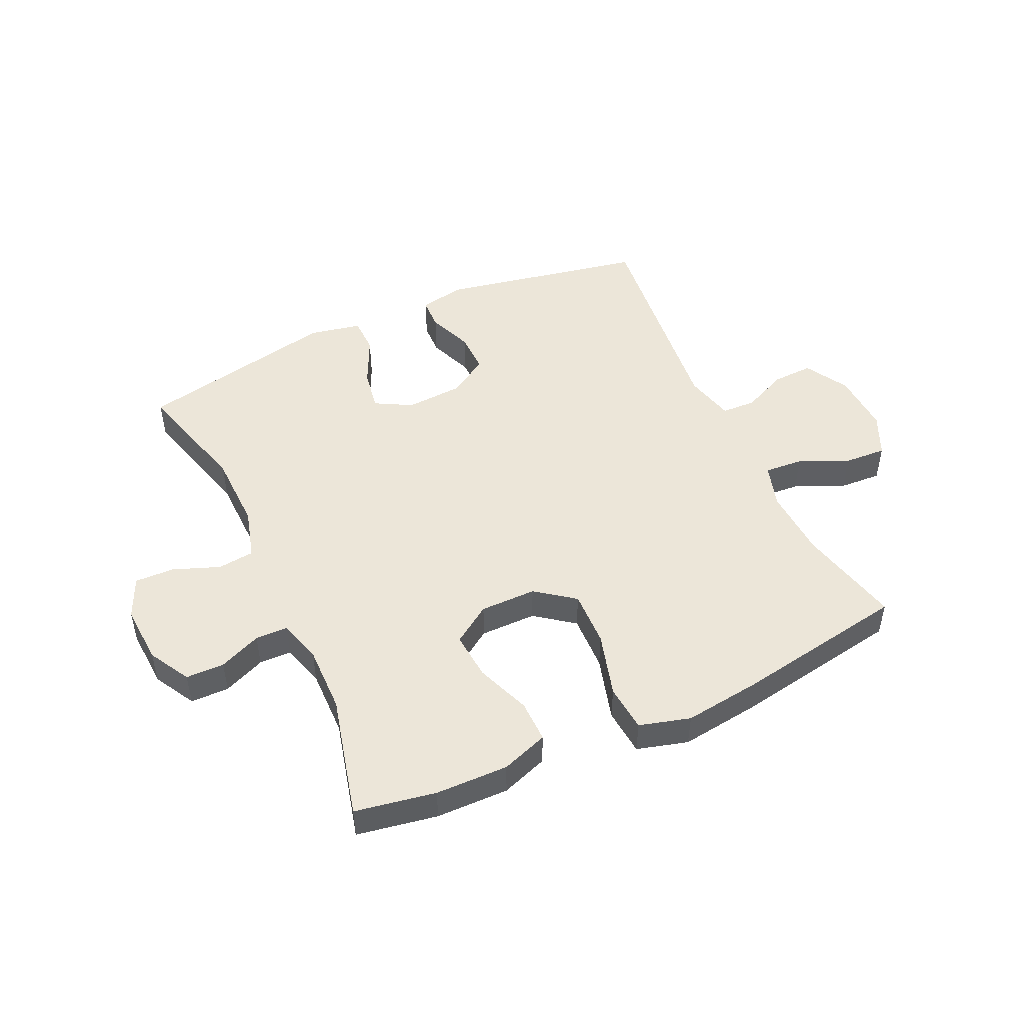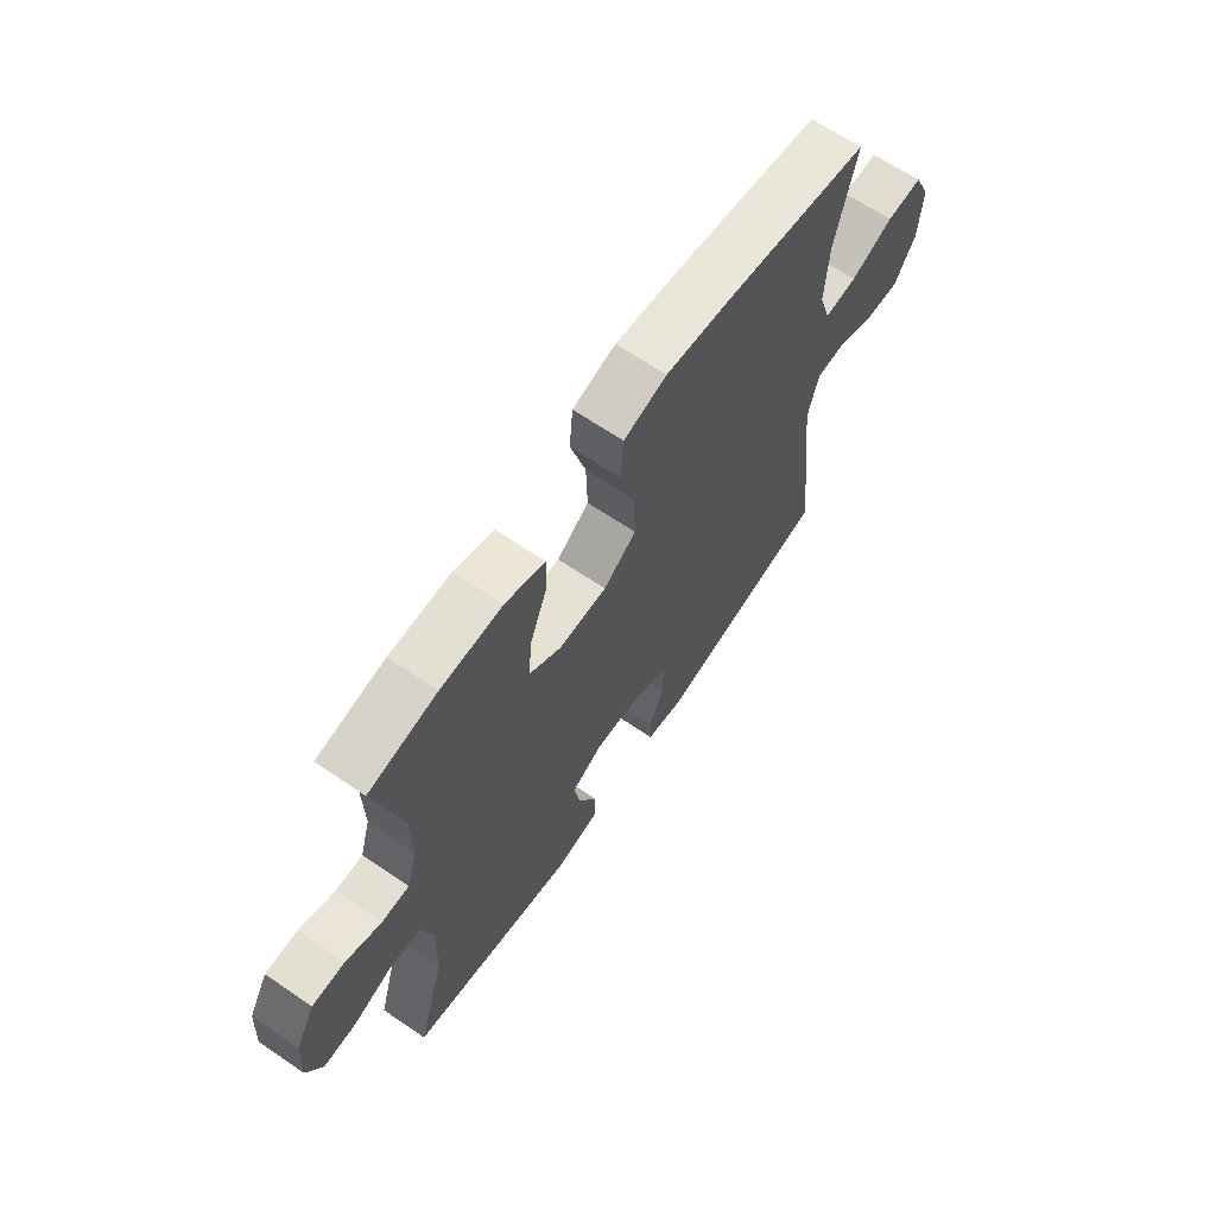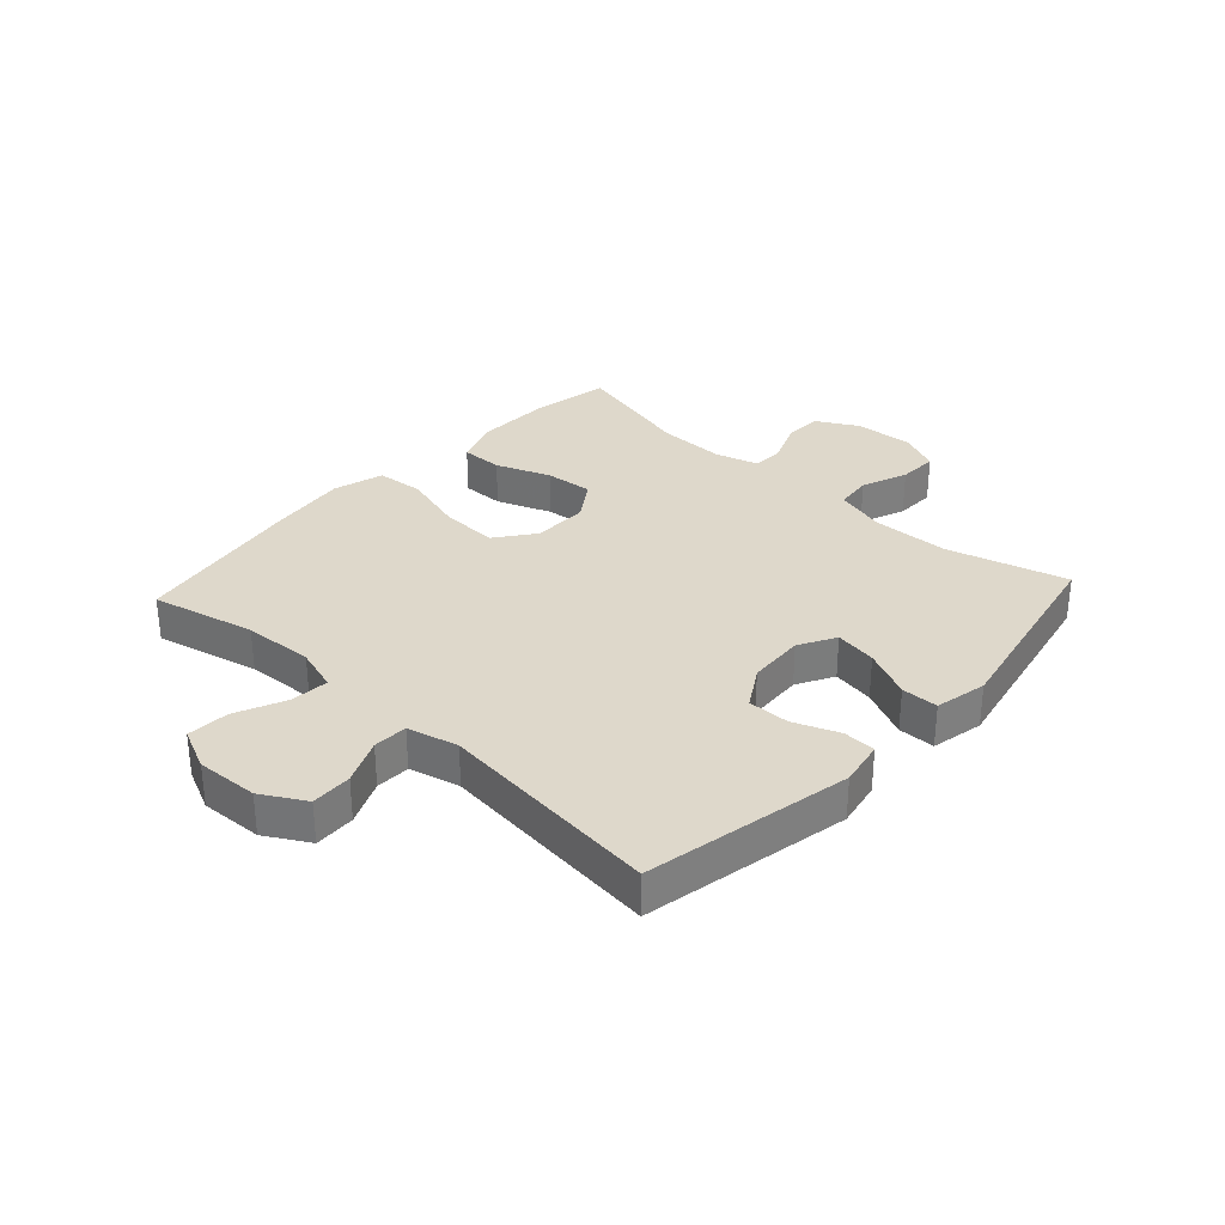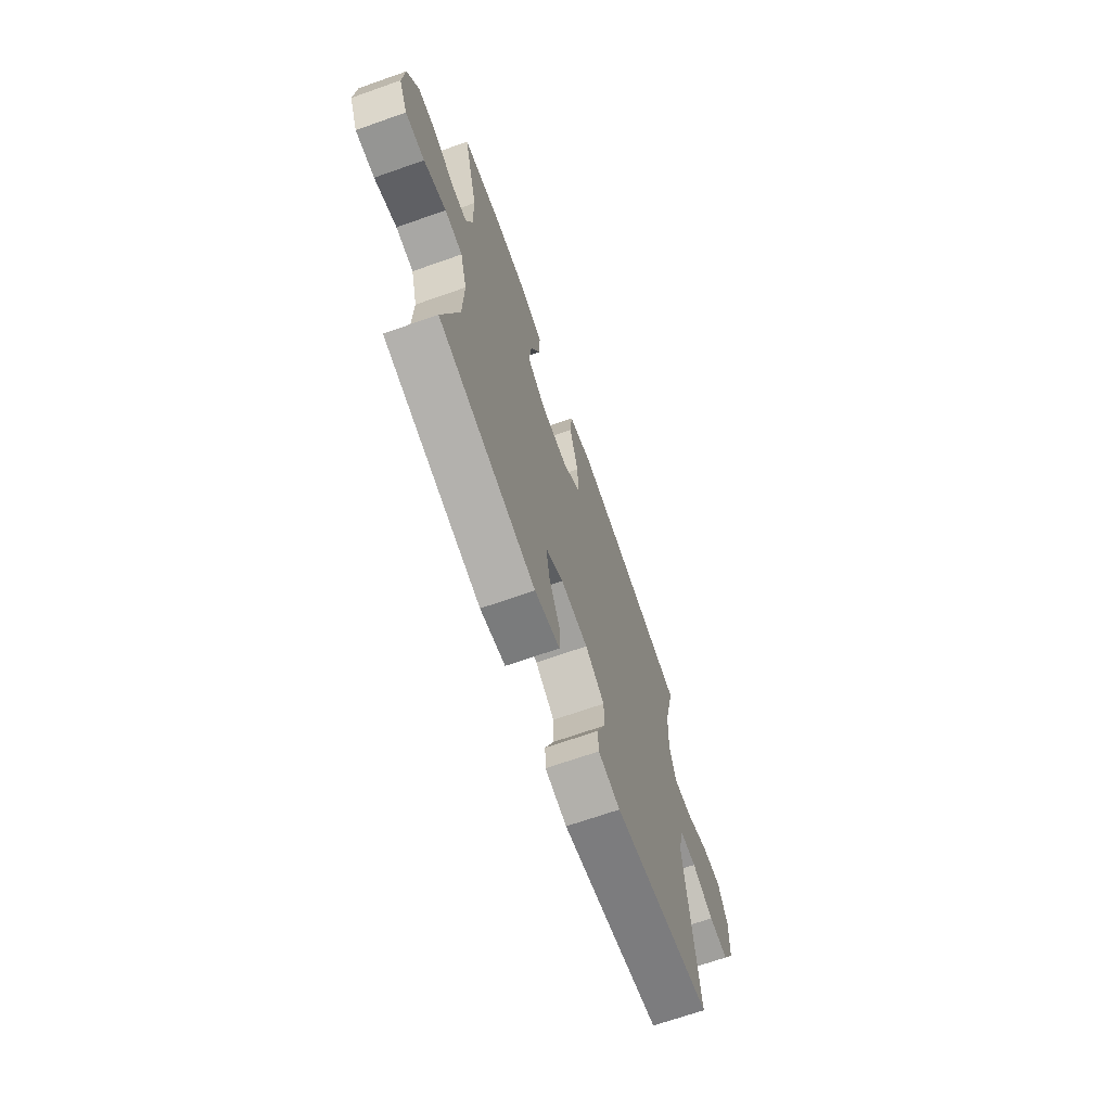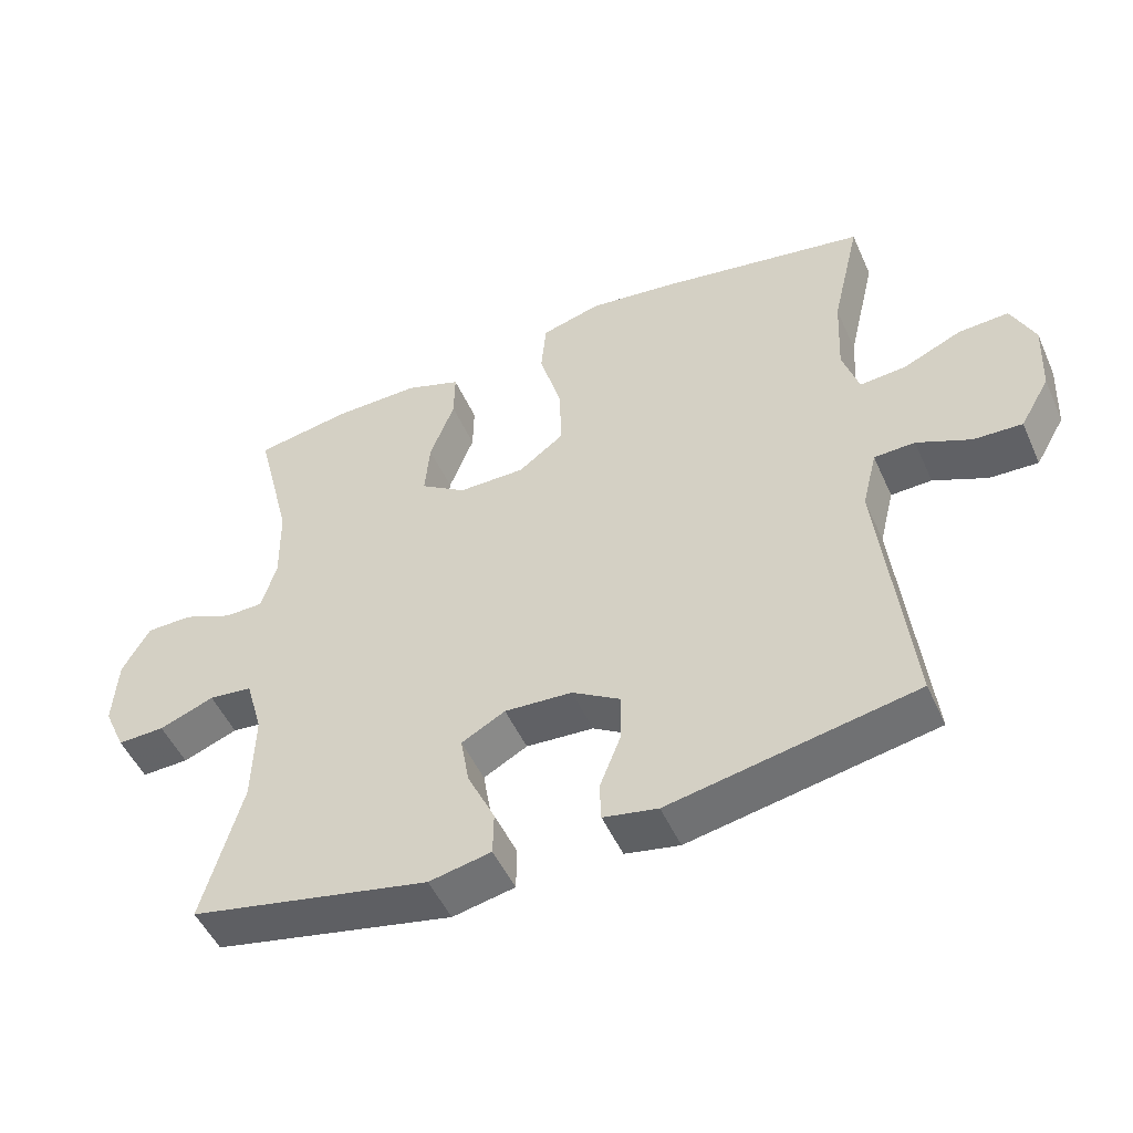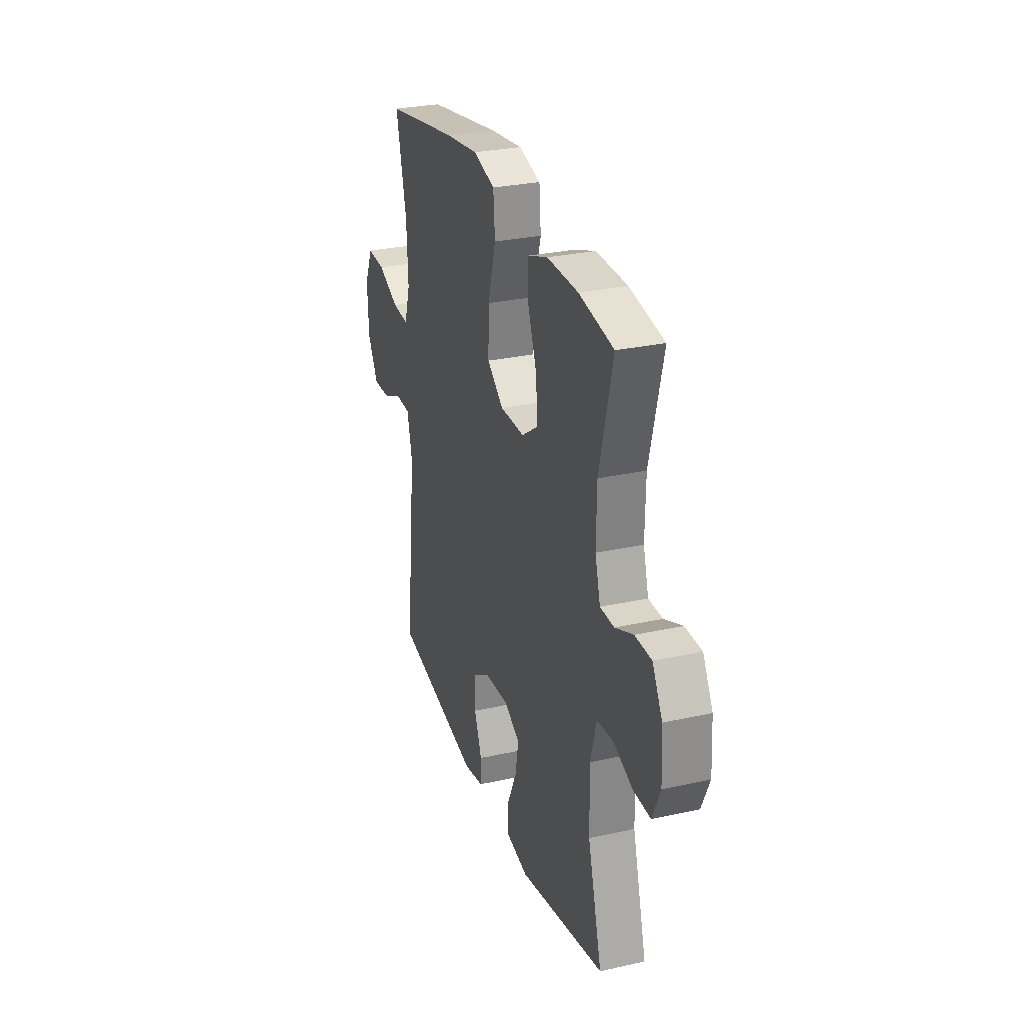
<metadata>
{"format":"obj","ext":"obj","renderer":"f3d","projection":"perspective","resolution":1024,"background":"white","views":[{"elev":48.7,"azim":-24.8,"up":"+Y"},{"elev":66.1,"azim":-55.7,"up":"+Z"},{"elev":31.6,"azim":132.6,"up":"+Y"},{"elev":-68.9,"azim":-70.6,"up":"+Z"},{"elev":-50.3,"azim":23.7,"up":"+Z"},{"elev":28.5,"azim":-108.5,"up":"+Z"}]}
</metadata>
<code>
v 0.5 0.07 0.5
v 0.459 0.07 0.325
v 0.453 0.07 0.206
v 0.476 0.07 0.132
v 0.541 0.07 0.137
v 0.625 0.07 0.174
v 0.696 0.07 0.178
v 0.729 0.07 0.106
v 0.724 0.07 0.001
v 0.682 0.07 -0.072
v 0.613 0.07 -0.069
v 0.537 0.07 -0.035
v 0.479 0.07 -0.037
v 0.458 0.07 -0.122
v 0.5 0.07 -0.5
v 0.152 0.07 -0.567
v 0.075 0.07 -0.552
v 0.073 0.07 -0.497
v 0.103 0.07 -0.421
v 0.104 0.07 -0.351
v 0.036 0.07 -0.309
v -0.06 0.07 -0.303
v -0.122 0.07 -0.337
v -0.11 0.07 -0.408
v -0.071 0.07 -0.491
v -0.072 0.07 -0.553
v -0.16 0.07 -0.571
v -0.5 0.07 -0.5
v -0.444 0.07 -0.298
v -0.441 0.07 -0.167
v -0.465 0.07 -0.081
v -0.527 0.07 -0.074
v -0.605 0.07 -0.104
v -0.672 0.07 -0.106
v -0.703 0.07 -0.037
v -0.697 0.07 0.063
v -0.658 0.07 0.133
v -0.593 0.07 0.134
v -0.522 0.07 0.104
v -0.467 0.07 0.105
v -0.446 0.07 0.178
v -0.448 0.07 0.292
v -0.5 0.07 0.5
v -0.364 0.07 0.524
v -0.241 0.07 0.526
v -0.162 0.07 0.498
v -0.163 0.07 0.427
v -0.198 0.07 0.335
v -0.205 0.07 0.254
v -0.14 0.07 0.21
v -0.045 0.07 0.21
v 0.02 0.07 0.259
v 0.017 0.07 0.354
v -0.014 0.07 0.463
v -0.007 0.07 0.543
v 0.079 0.07 0.567
v 0.21 0.07 0.55
v 0.5 0 0.5
v 0.459 0 0.325
v 0.453 0 0.206
v 0.476 0 0.132
v 0.541 0 0.137
v 0.625 0 0.174
v 0.696 0 0.178
v 0.729 0 0.106
v 0.724 0 0.001
v 0.682 0 -0.072
v 0.613 0 -0.069
v 0.537 0 -0.035
v 0.479 0 -0.037
v 0.458 0 -0.122
v 0.5 0 -0.5
v 0.152 0 -0.567
v 0.075 0 -0.552
v 0.073 0 -0.497
v 0.103 0 -0.421
v 0.104 0 -0.351
v 0.036 0 -0.309
v -0.06 0 -0.303
v -0.122 0 -0.337
v -0.11 0 -0.408
v -0.071 0 -0.491
v -0.072 0 -0.553
v -0.16 0 -0.571
v -0.5 0 -0.5
v -0.444 0 -0.298
v -0.441 0 -0.167
v -0.465 0 -0.081
v -0.527 0 -0.074
v -0.605 0 -0.104
v -0.672 0 -0.106
v -0.703 0 -0.037
v -0.697 0 0.063
v -0.658 0 0.133
v -0.593 0 0.134
v -0.522 0 0.104
v -0.467 0 0.105
v -0.446 0 0.178
v -0.448 0 0.292
v -0.5 0 0.5
v -0.364 0 0.524
v -0.241 0 0.526
v -0.162 0 0.498
v -0.163 0 0.427
v -0.198 0 0.335
v -0.205 0 0.254
v -0.14 0 0.21
v -0.045 0 0.21
v 0.02 0 0.259
v 0.017 0 0.354
v -0.014 0 0.463
v -0.007 0 0.543
v 0.079 0 0.567
v 0.21 0 0.55
f 56 57 1 2
f 53 54 55 56
f 52 53 56 2
f 51 52 2 3
f 50 51 3 4
f 45 46 47 48
f 45 48 49
f 42 43 44 45
f 41 42 45 49
f 40 41 49 50
f 36 37 38 39
f 36 39 40
f 35 36 40
f 32 33 34 35
f 31 32 35 40
f 30 31 40 50
f 26 27 28 29
f 24 25 26 29
f 23 24 29 30
f 22 23 30 50
f 16 17 18 19
f 14 15 16 19
f 13 14 19 20
f 9 10 11 12
f 9 12 13
f 8 9 13
f 5 6 7 8
f 4 5 8 13
f 21 22 50 4
f 4 13 20 21
f 59 58 114 113
f 113 112 111 110
f 59 113 110 109
f 60 59 109 108
f 61 60 108 107
f 105 104 103 102
f 106 105 102
f 102 101 100 99
f 106 102 99 98
f 107 106 98 97
f 96 95 94 93
f 97 96 93
f 97 93 92
f 92 91 90 89
f 97 92 89 88
f 107 97 88 87
f 86 85 84 83
f 86 83 82 81
f 87 86 81 80
f 107 87 80 79
f 76 75 74 73
f 76 73 72 71
f 77 76 71 70
f 69 68 67 66
f 70 69 66
f 70 66 65
f 65 64 63 62
f 70 65 62 61
f 61 107 79 78
f 78 77 70 61
f 1 58 59 2
f 2 59 60 3
f 3 60 61 4
f 4 61 62 5
f 5 62 63 6
f 6 63 64 7
f 7 64 65 8
f 8 65 66 9
f 9 66 67 10
f 10 67 68 11
f 11 68 69 12
f 12 69 70 13
f 13 70 71 14
f 14 71 72 15
f 15 72 73 16
f 16 73 74 17
f 17 74 75 18
f 18 75 76 19
f 19 76 77 20
f 20 77 78 21
f 21 78 79 22
f 22 79 80 23
f 23 80 81 24
f 24 81 82 25
f 25 82 83 26
f 26 83 84 27
f 27 84 85 28
f 28 85 86 29
f 29 86 87 30
f 30 87 88 31
f 31 88 89 32
f 32 89 90 33
f 33 90 91 34
f 34 91 92 35
f 35 92 93 36
f 36 93 94 37
f 37 94 95 38
f 38 95 96 39
f 39 96 97 40
f 40 97 98 41
f 41 98 99 42
f 42 99 100 43
f 43 100 101 44
f 44 101 102 45
f 45 102 103 46
f 46 103 104 47
f 47 104 105 48
f 48 105 106 49
f 49 106 107 50
f 50 107 108 51
f 51 108 109 52
f 52 109 110 53
f 53 110 111 54
f 54 111 112 55
f 55 112 113 56
f 56 113 114 57
f 57 114 58 1

</code>
